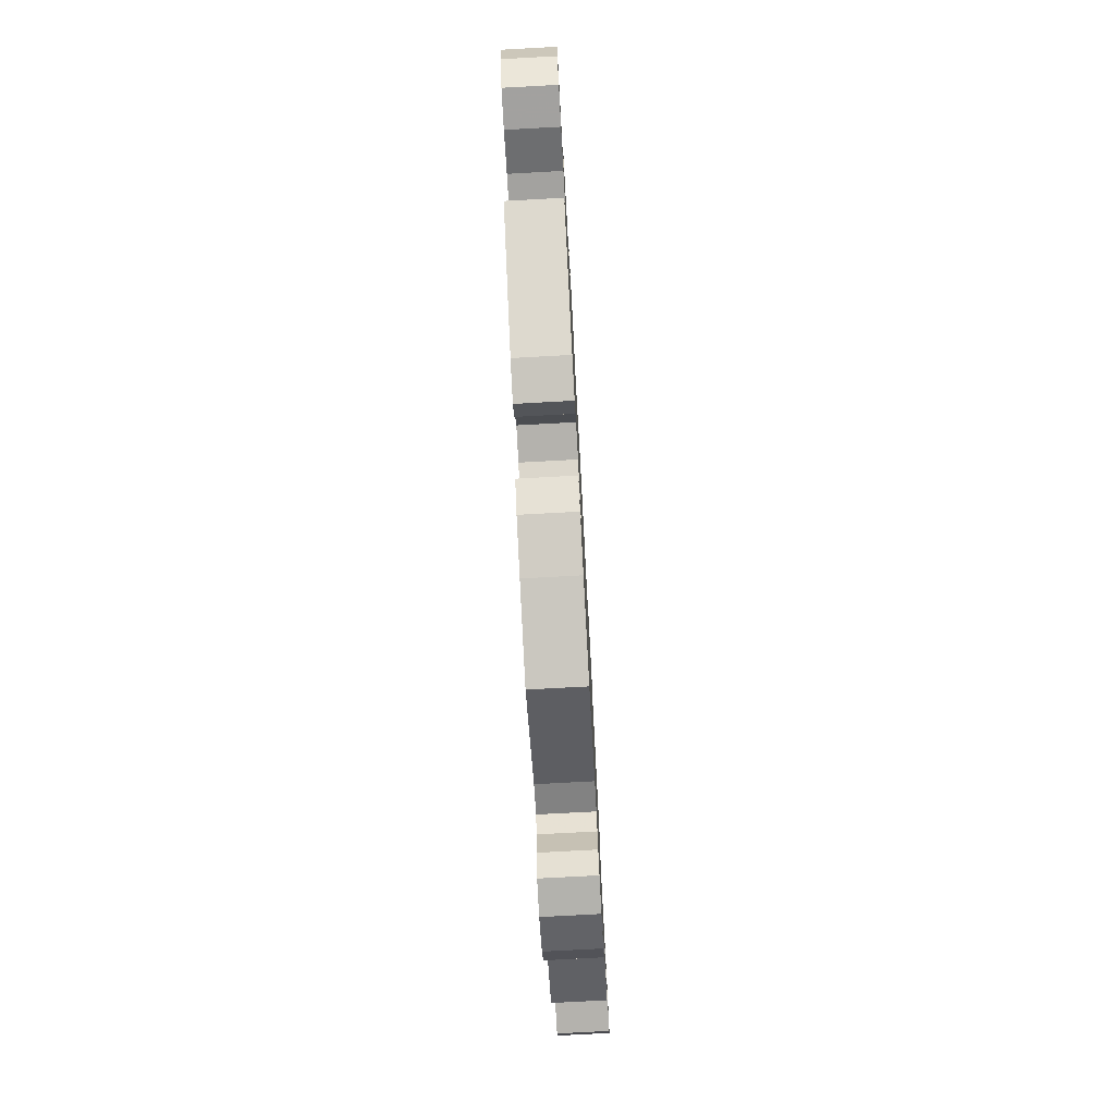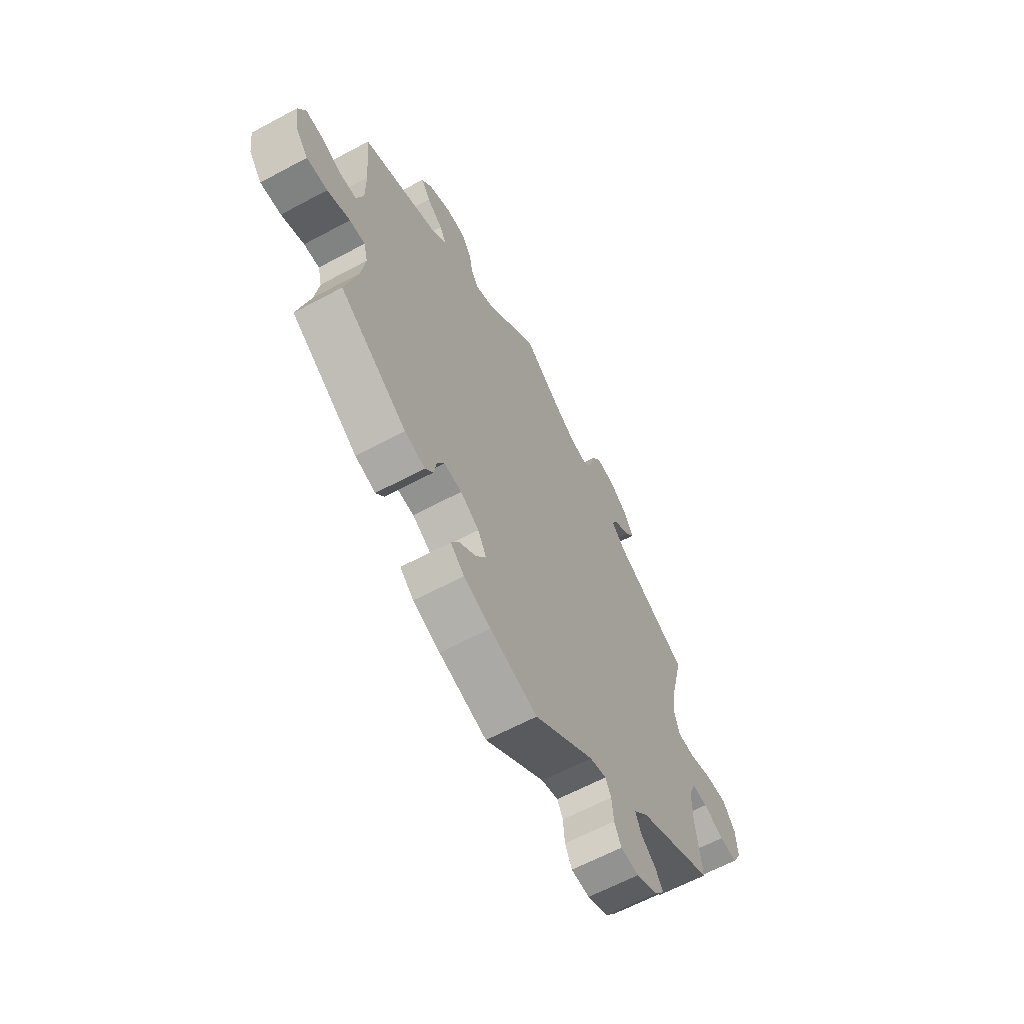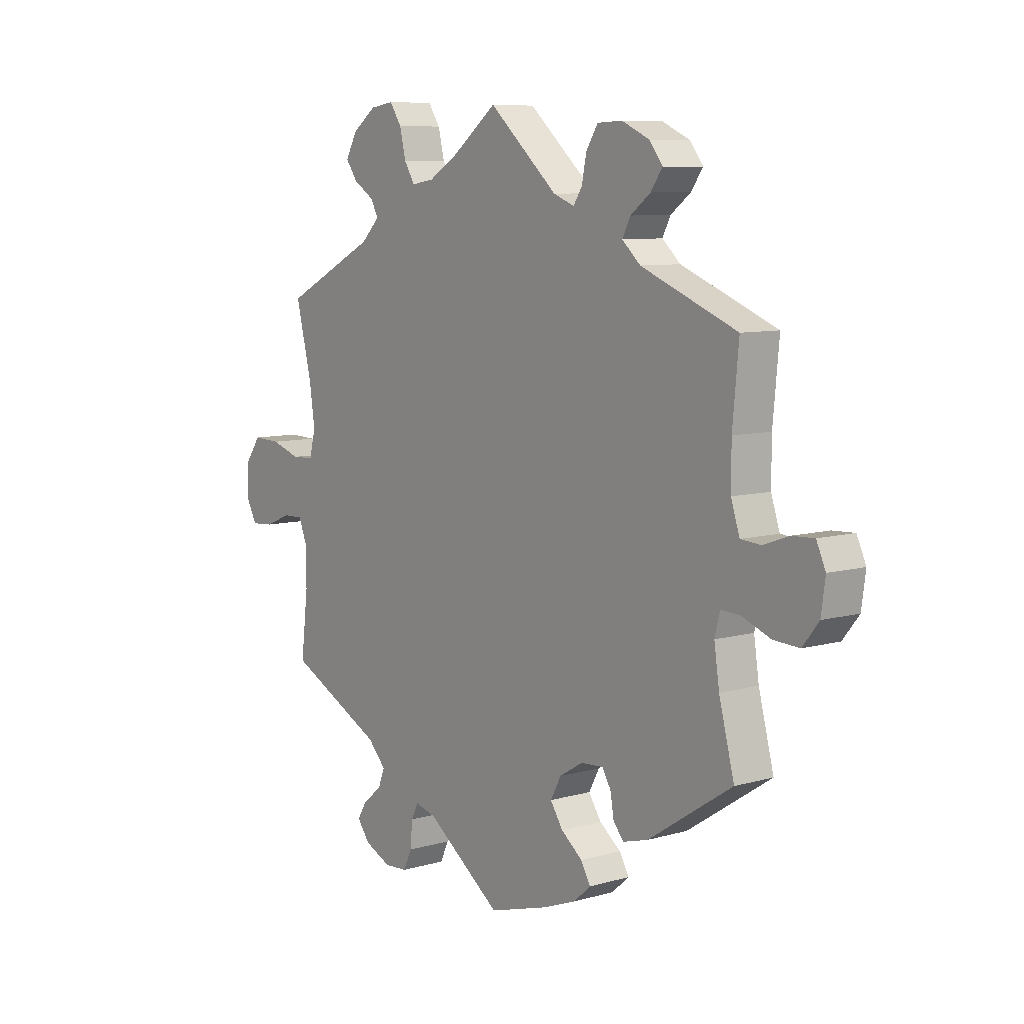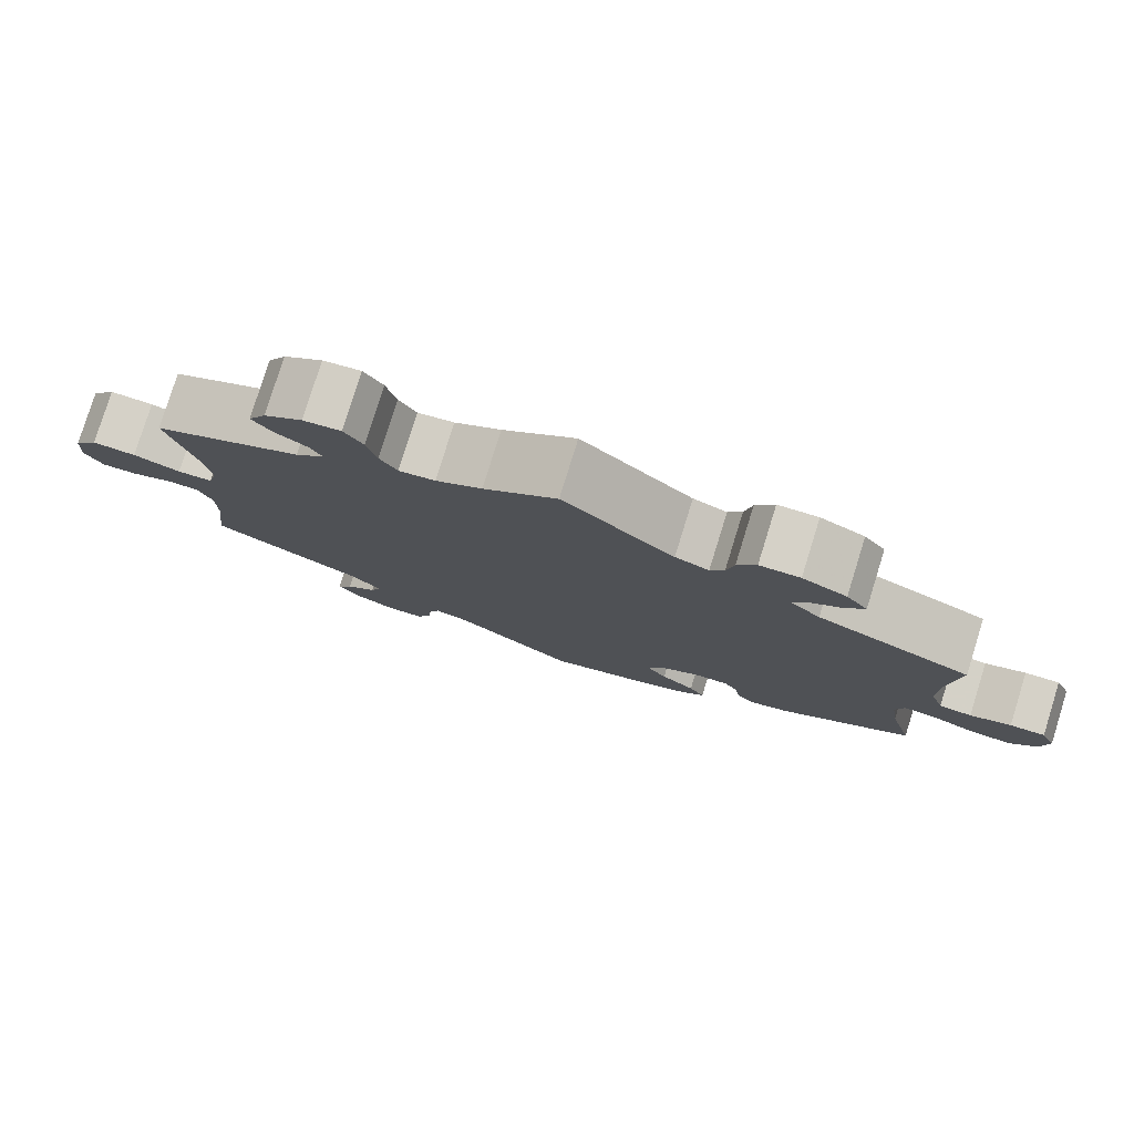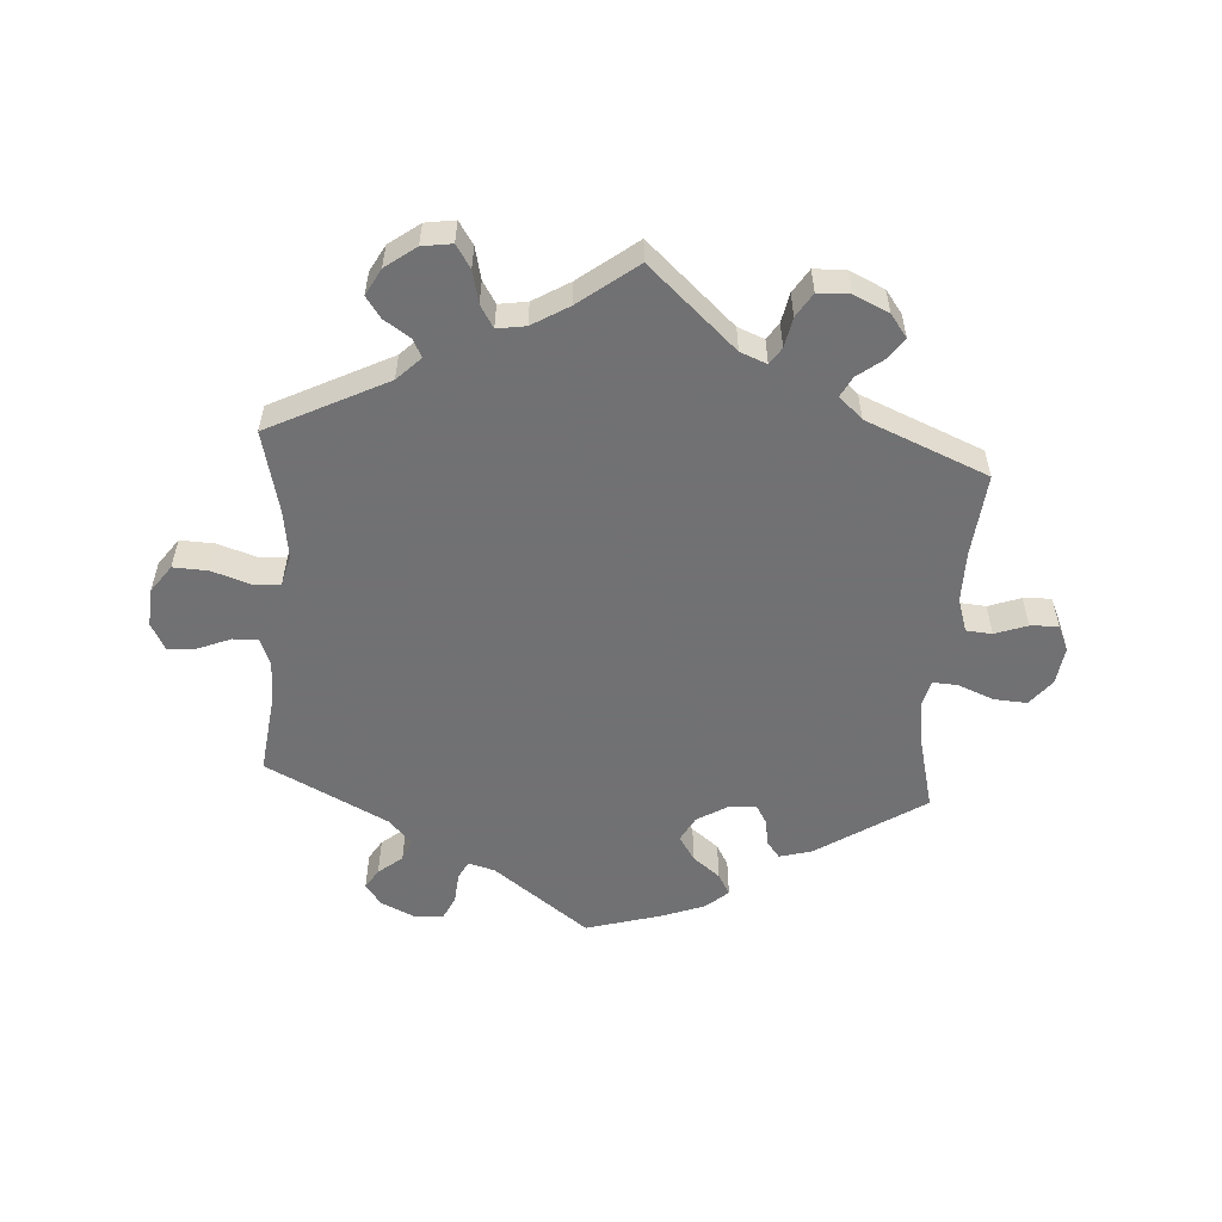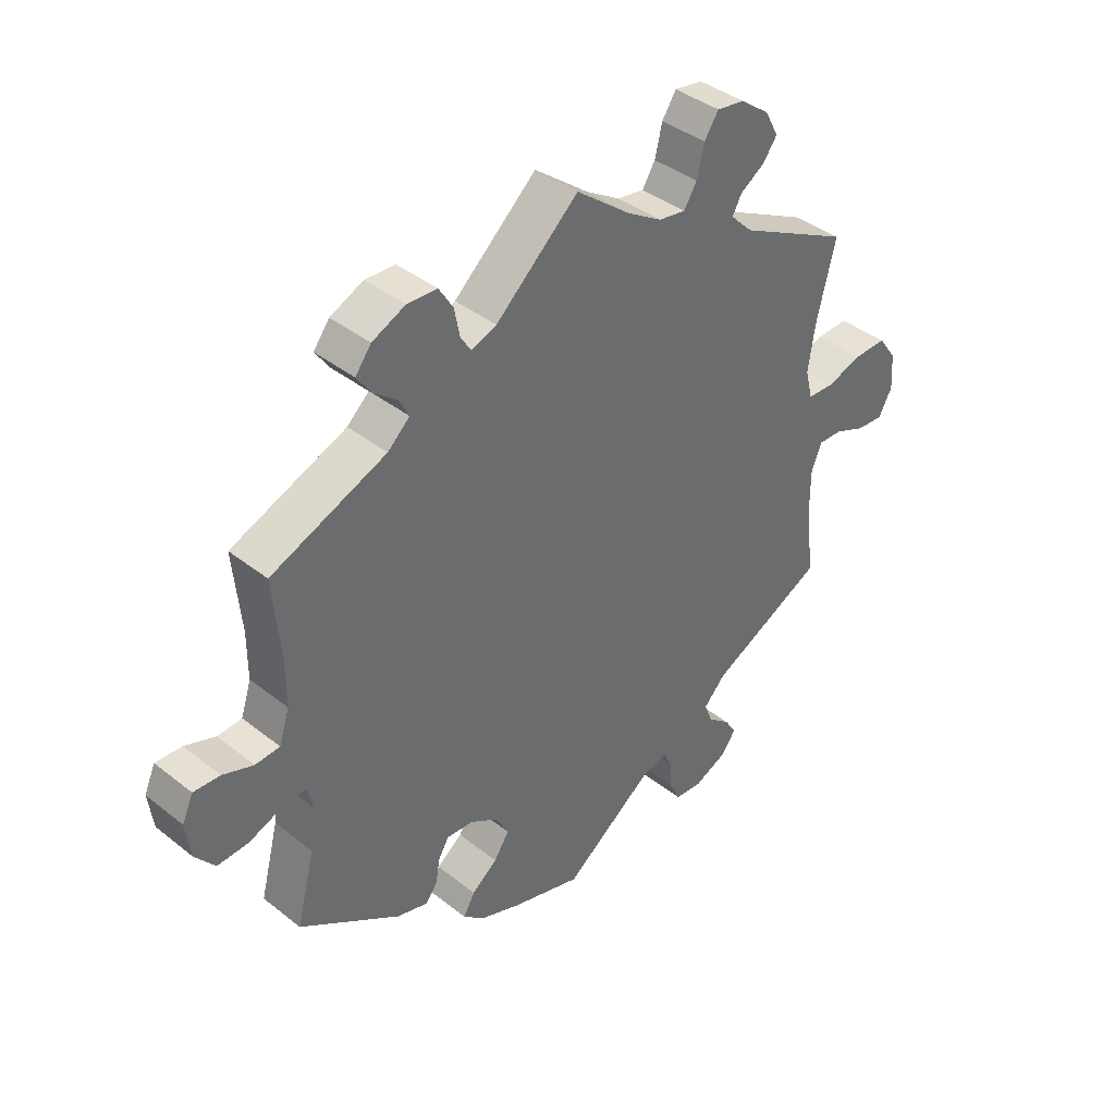
<metadata>
{"format":"obj","ext":"obj","renderer":"f3d","projection":"perspective","resolution":1024,"background":"white","views":[{"elev":-75.6,"azim":93.1,"up":"+Z"},{"elev":-63.1,"azim":118.5,"up":"+Z"},{"elev":8.2,"azim":51.9,"up":"+Z"},{"elev":79.3,"azim":17.3,"up":"+Z"},{"elev":-55.3,"azim":-4.1,"up":"+Y"},{"elev":39.5,"azim":134.5,"up":"+Z"}]}
</metadata>
<code>
v -0.148 0.07 -0.469
v -0.189 0.07 -0.458
v -0.203 0.07 -0.486
v -0.207 0.07 -0.534
v -0.224 0.07 -0.57
v -0.269 0.07 -0.573
v -0.321 0.07 -0.549
v -0.346 0.07 -0.516
v -0.327 0.07 -0.485
v -0.29 0.07 -0.455
v -0.277 0.07 -0.421
v -0.313 0.07 -0.383
v -0.501 0.07 -0.289
v -0.487 0.07 -0.171
v -0.487 0.07 -0.101
v -0.504 0.07 -0.058
v -0.543 0.07 -0.059
v -0.594 0.07 -0.08
v -0.638 0.07 -0.083
v -0.66 0.07 -0.042
v -0.656 0.07 0.017
v -0.626 0.07 0.059
v -0.572 0.07 0.057
v -0.514 0.07 0.038
v -0.471 0.07 0.04
v -0.459 0.07 0.088
v -0.47 0.07 0.163
v -0.501 0.07 0.289
v -0.318 0.07 0.382
v -0.282 0.07 0.418
v -0.297 0.07 0.446
v -0.337 0.07 0.472
v -0.36 0.07 0.504
v -0.338 0.07 0.545
v -0.291 0.07 0.58
v -0.245 0.07 0.587
v -0.222 0.07 0.552
v -0.21 0.07 0.502
v -0.189 0.07 0.468
v -0.145 0.07 0.475
v -0.089 0.07 0.509
v 0 0.07 0.578
v 0.135 0.07 0.457
v 0.176 0.07 0.441
v 0.193 0.07 0.467
v 0.202 0.07 0.513
v 0.225 0.07 0.55
v 0.274 0.07 0.552
v 0.328 0.07 0.527
v 0.354 0.07 0.493
v 0.331 0.07 0.46
v 0.292 0.07 0.43
v 0.276 0.07 0.399
v 0.312 0.07 0.366
v 0.5 0.07 0.289
v 0.488 0.07 0.16
v 0.488 0.07 0.083
v 0.505 0.07 0.031
v 0.545 0.07 0.028
v 0.595 0.07 0.046
v 0.638 0.07 0.048
v 0.656 0.07 0.008
v 0.648 0.07 -0.051
v 0.616 0.07 -0.091
v 0.565 0.07 -0.088
v 0.509 0.07 -0.066
v 0.471 0.07 -0.064
v 0.461 0.07 -0.104
v 0.471 0.07 -0.172
v 0.501 0.07 -0.288
v 0.336 0.07 -0.396
v 0.286 0.07 -0.41
v 0.266 0.07 -0.385
v 0.259 0.07 -0.344
v 0.242 0.07 -0.315
v 0.198 0.07 -0.318
v 0.152 0.07 -0.346
v 0.131 0.07 -0.385
v 0.156 0.07 -0.423
v 0.198 0.07 -0.456
v 0.217 0.07 -0.489
v 0.183 0.07 -0.519
v 0.117 0.07 -0.544
v 0 0.07 -0.578
v -0.148 0 -0.469
v -0.189 0 -0.458
v -0.203 0 -0.486
v -0.207 0 -0.534
v -0.224 0 -0.57
v -0.269 0 -0.573
v -0.321 0 -0.549
v -0.346 0 -0.516
v -0.327 0 -0.485
v -0.29 0 -0.455
v -0.277 0 -0.421
v -0.313 0 -0.383
v -0.501 0 -0.289
v -0.487 0 -0.171
v -0.487 0 -0.101
v -0.504 0 -0.058
v -0.543 0 -0.059
v -0.594 0 -0.08
v -0.638 0 -0.083
v -0.66 0 -0.042
v -0.656 0 0.017
v -0.626 0 0.059
v -0.572 0 0.057
v -0.514 0 0.038
v -0.471 0 0.04
v -0.459 0 0.088
v -0.47 0 0.163
v -0.501 0 0.289
v -0.318 0 0.382
v -0.282 0 0.418
v -0.297 0 0.446
v -0.337 0 0.472
v -0.36 0 0.504
v -0.338 0 0.545
v -0.291 0 0.58
v -0.245 0 0.587
v -0.222 0 0.552
v -0.21 0 0.502
v -0.189 0 0.468
v -0.145 0 0.475
v -0.089 0 0.509
v 0 0 0.578
v 0.135 0 0.457
v 0.176 0 0.441
v 0.193 0 0.467
v 0.202 0 0.513
v 0.225 0 0.55
v 0.274 0 0.552
v 0.328 0 0.527
v 0.354 0 0.493
v 0.331 0 0.46
v 0.292 0 0.43
v 0.276 0 0.399
v 0.312 0 0.366
v 0.5 0 0.289
v 0.488 0 0.16
v 0.488 0 0.083
v 0.505 0 0.031
v 0.545 0 0.028
v 0.595 0 0.046
v 0.638 0 0.048
v 0.656 0 0.008
v 0.648 0 -0.051
v 0.616 0 -0.091
v 0.565 0 -0.088
v 0.509 0 -0.066
v 0.471 0 -0.064
v 0.461 0 -0.104
v 0.471 0 -0.172
v 0.501 0 -0.288
v 0.336 0 -0.396
v 0.286 0 -0.41
v 0.266 0 -0.385
v 0.259 0 -0.344
v 0.242 0 -0.315
v 0.198 0 -0.318
v 0.152 0 -0.346
v 0.131 0 -0.385
v 0.156 0 -0.423
v 0.198 0 -0.456
v 0.217 0 -0.489
v 0.183 0 -0.519
v 0.117 0 -0.544
v 0 0 -0.578
f 83 84 1
f 82 83 1
f 79 80 81 82
f 78 79 82 1
f 77 78 1 2
f 76 77 2
f 71 72 73 74
f 69 70 71 74
f 68 69 74 75
f 67 68 75 76
f 63 64 65 66
f 63 66 67
f 62 63 67
f 59 60 61 62
f 58 59 62 67
f 57 58 67 76
f 54 55 56
f 53 54 56 57
f 49 50 51 52
f 49 52 53
f 48 49 53
f 45 46 47 48
f 44 45 48 53
f 43 44 53 57
f 41 42 43 57
f 35 36 37 38
f 35 38 39
f 34 35 39
f 31 32 33 34
f 30 31 34 39
f 29 30 39 40
f 27 28 29
f 26 27 29 40
f 21 22 23 24
f 21 24 25
f 20 21 25
f 17 18 19 20
f 16 17 20 25
f 15 16 25
f 14 15 25 26
f 12 13 14
f 11 12 14 26
f 7 8 9 10
f 7 10 11
f 6 7 11
f 3 4 5 6
f 2 3 6 11
f 40 41 57 76
f 26 40 76
f 2 11 26 76
f 85 168 167
f 85 167 166
f 166 165 164 163
f 85 166 163 162
f 86 85 162 161
f 86 161 160
f 158 157 156 155
f 158 155 154 153
f 159 158 153 152
f 160 159 152 151
f 150 149 148 147
f 151 150 147
f 151 147 146
f 146 145 144 143
f 151 146 143 142
f 160 151 142 141
f 140 139 138
f 141 140 138 137
f 136 135 134 133
f 137 136 133
f 137 133 132
f 132 131 130 129
f 137 132 129 128
f 141 137 128 127
f 141 127 126 125
f 122 121 120 119
f 123 122 119
f 123 119 118
f 118 117 116 115
f 123 118 115 114
f 124 123 114 113
f 113 112 111
f 124 113 111 110
f 108 107 106 105
f 109 108 105
f 109 105 104
f 104 103 102 101
f 109 104 101 100
f 109 100 99
f 110 109 99 98
f 98 97 96
f 110 98 96 95
f 94 93 92 91
f 95 94 91
f 95 91 90
f 90 89 88 87
f 95 90 87 86
f 160 141 125 124
f 160 124 110
f 160 110 95 86
f 1 85 86 2
f 2 86 87 3
f 3 87 88 4
f 4 88 89 5
f 5 89 90 6
f 6 90 91 7
f 7 91 92 8
f 8 92 93 9
f 9 93 94 10
f 10 94 95 11
f 11 95 96 12
f 12 96 97 13
f 13 97 98 14
f 14 98 99 15
f 15 99 100 16
f 16 100 101 17
f 17 101 102 18
f 18 102 103 19
f 19 103 104 20
f 20 104 105 21
f 21 105 106 22
f 22 106 107 23
f 23 107 108 24
f 24 108 109 25
f 25 109 110 26
f 26 110 111 27
f 27 111 112 28
f 28 112 113 29
f 29 113 114 30
f 30 114 115 31
f 31 115 116 32
f 32 116 117 33
f 33 117 118 34
f 34 118 119 35
f 35 119 120 36
f 36 120 121 37
f 37 121 122 38
f 38 122 123 39
f 39 123 124 40
f 40 124 125 41
f 41 125 126 42
f 42 126 127 43
f 43 127 128 44
f 44 128 129 45
f 45 129 130 46
f 46 130 131 47
f 47 131 132 48
f 48 132 133 49
f 49 133 134 50
f 50 134 135 51
f 51 135 136 52
f 52 136 137 53
f 53 137 138 54
f 54 138 139 55
f 55 139 140 56
f 56 140 141 57
f 57 141 142 58
f 58 142 143 59
f 59 143 144 60
f 60 144 145 61
f 61 145 146 62
f 62 146 147 63
f 63 147 148 64
f 64 148 149 65
f 65 149 150 66
f 66 150 151 67
f 67 151 152 68
f 68 152 153 69
f 69 153 154 70
f 70 154 155 71
f 71 155 156 72
f 72 156 157 73
f 73 157 158 74
f 74 158 159 75
f 75 159 160 76
f 76 160 161 77
f 77 161 162 78
f 78 162 163 79
f 79 163 164 80
f 80 164 165 81
f 81 165 166 82
f 82 166 167 83
f 83 167 168 84
f 84 168 85 1

</code>
